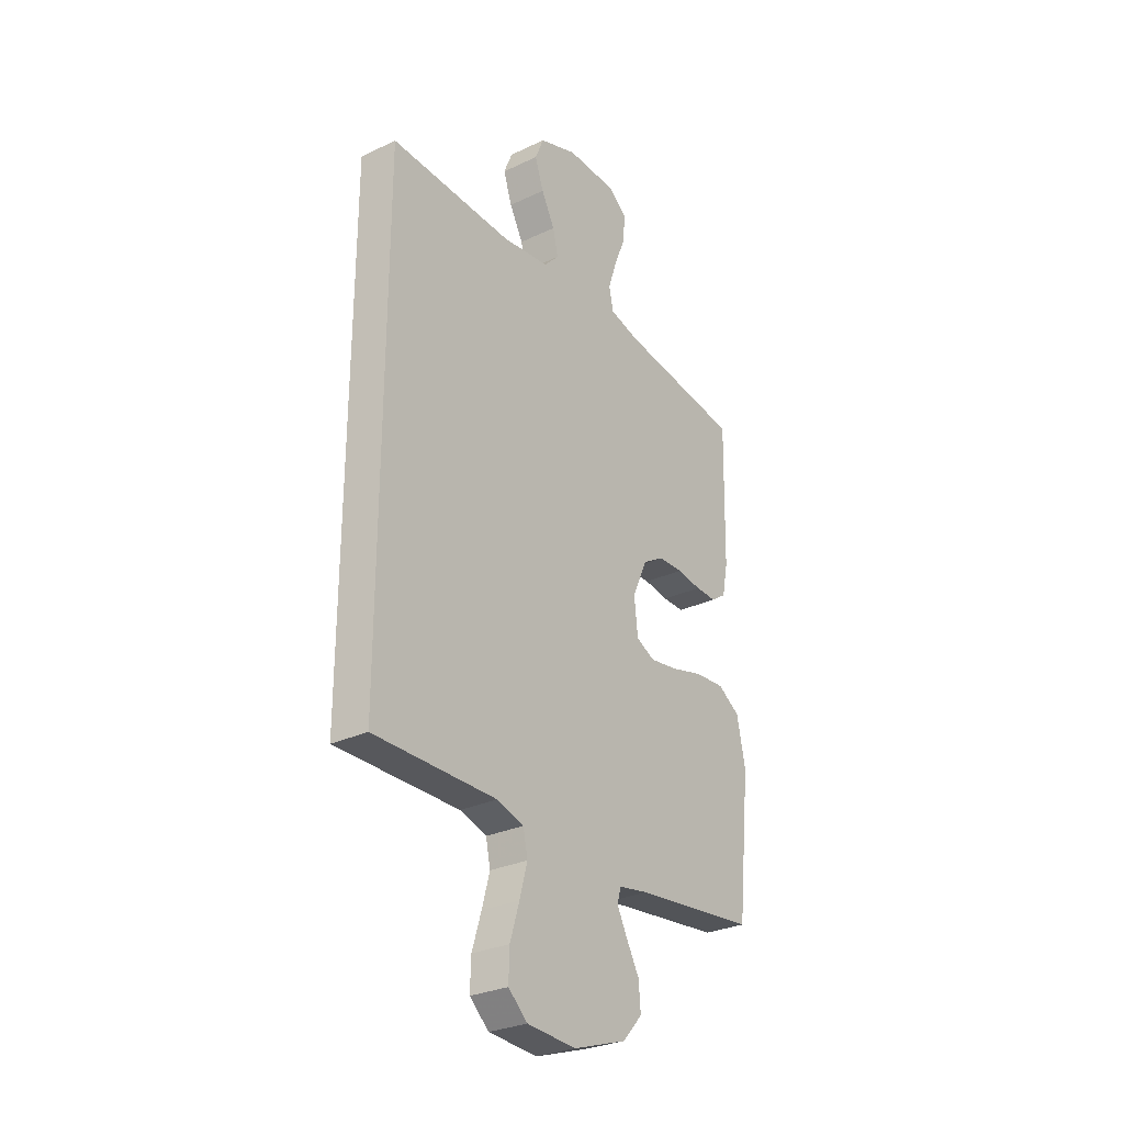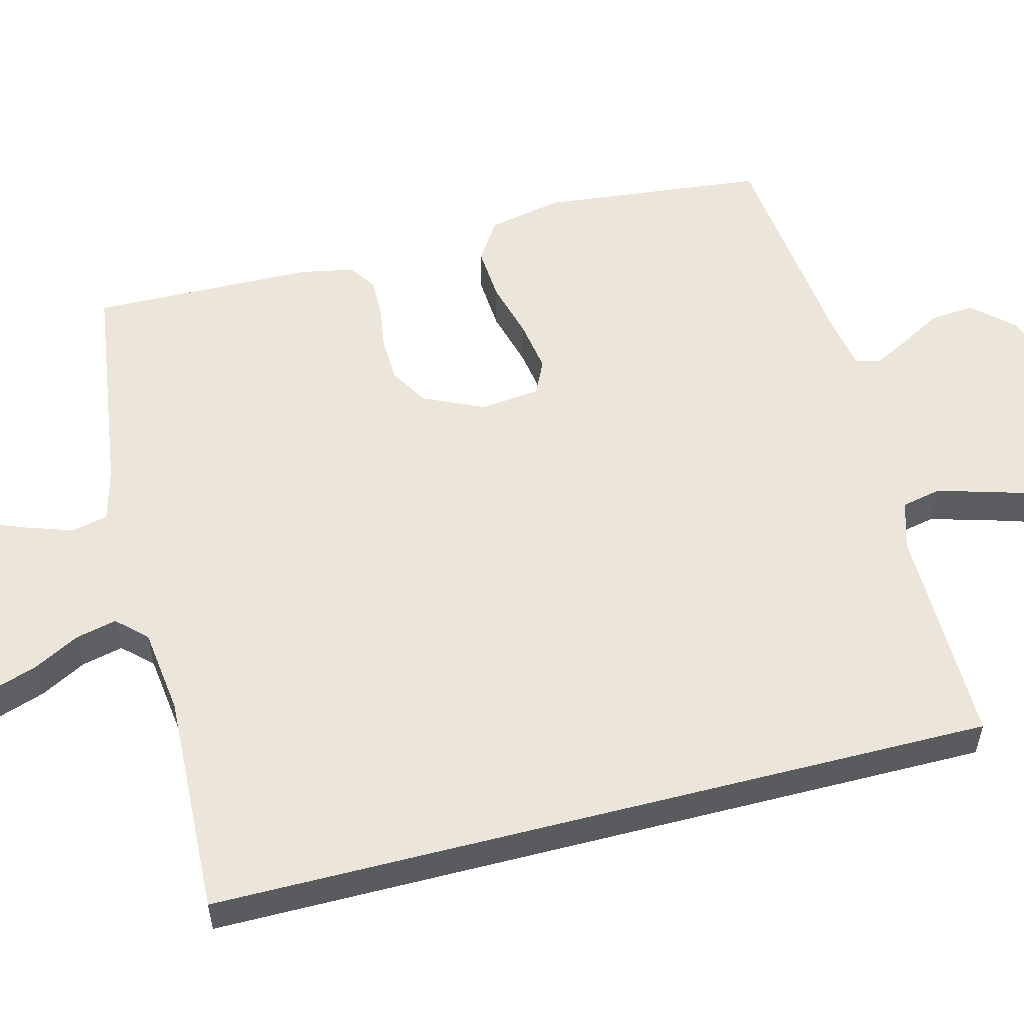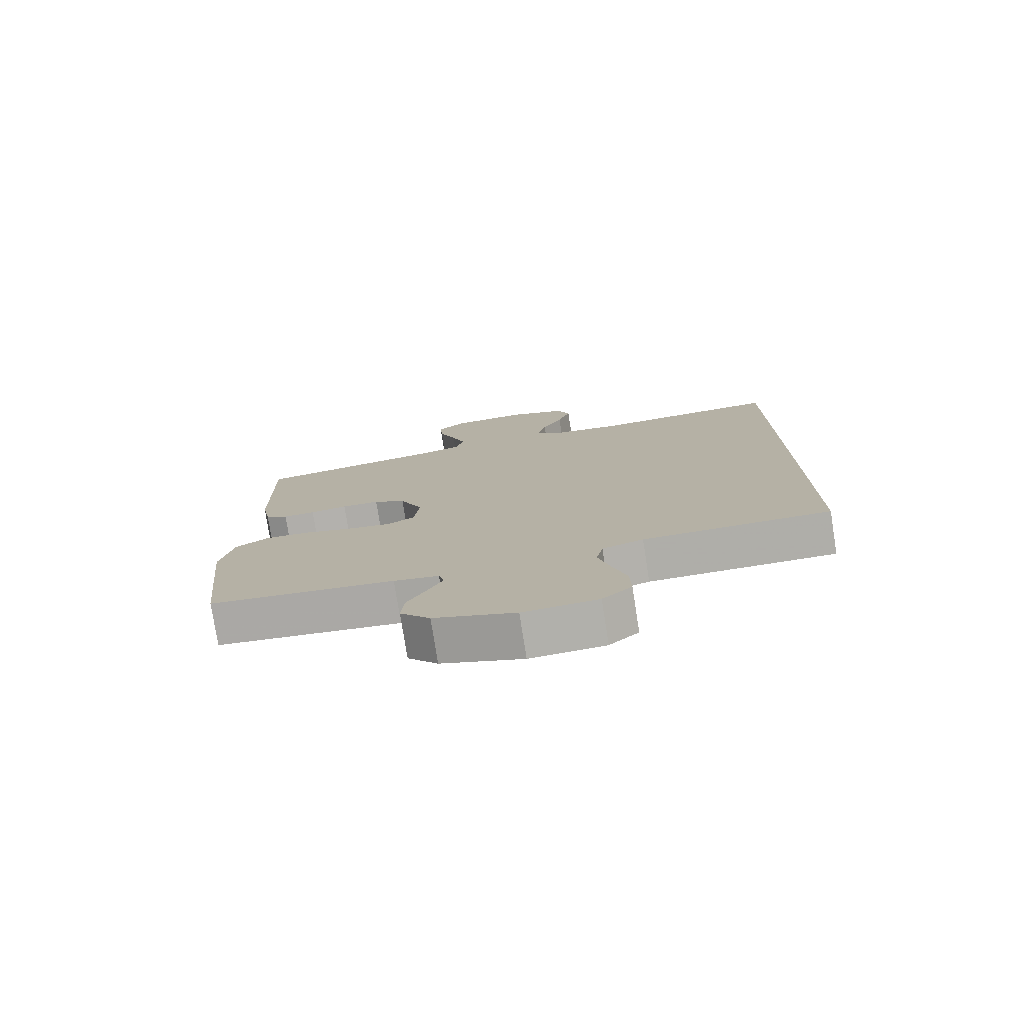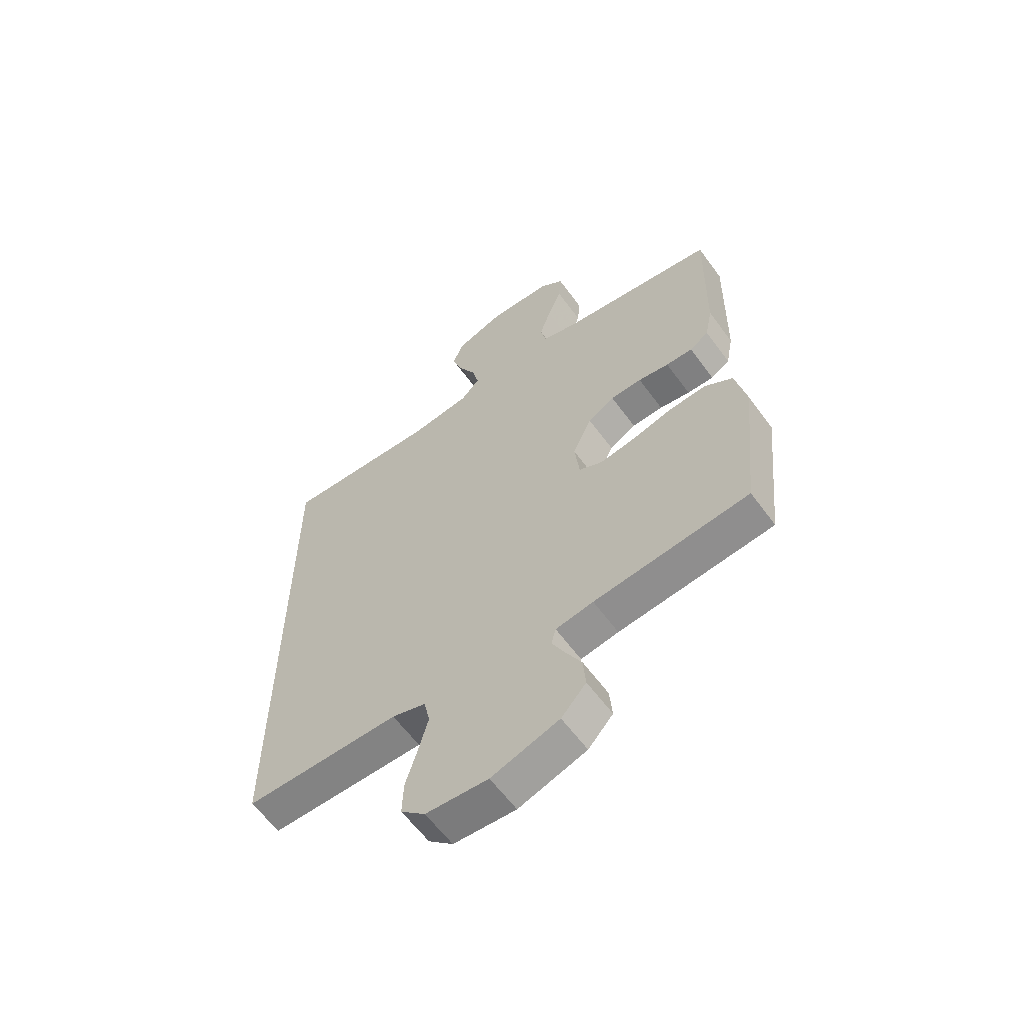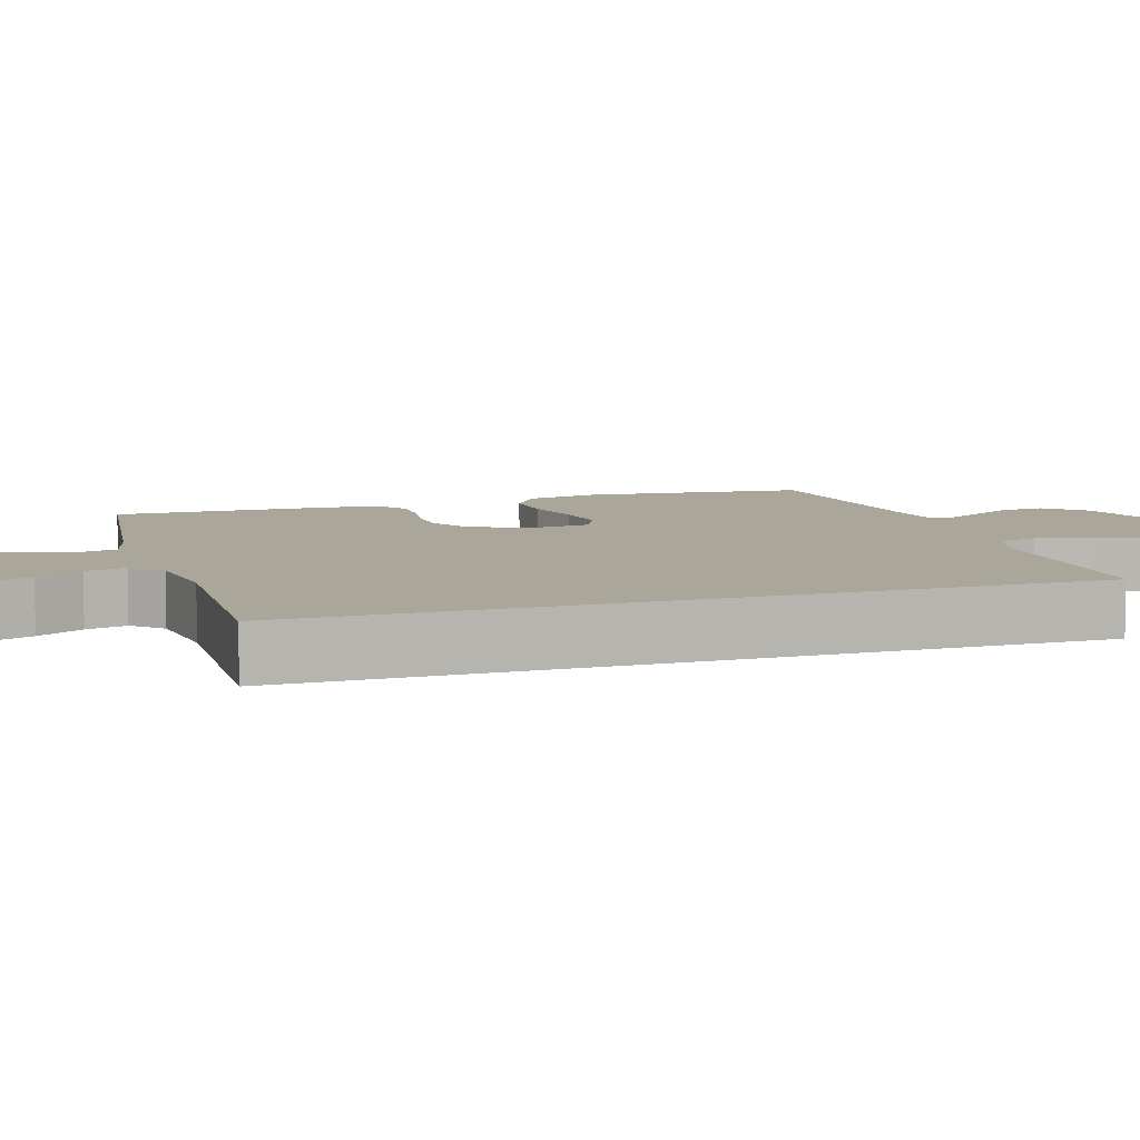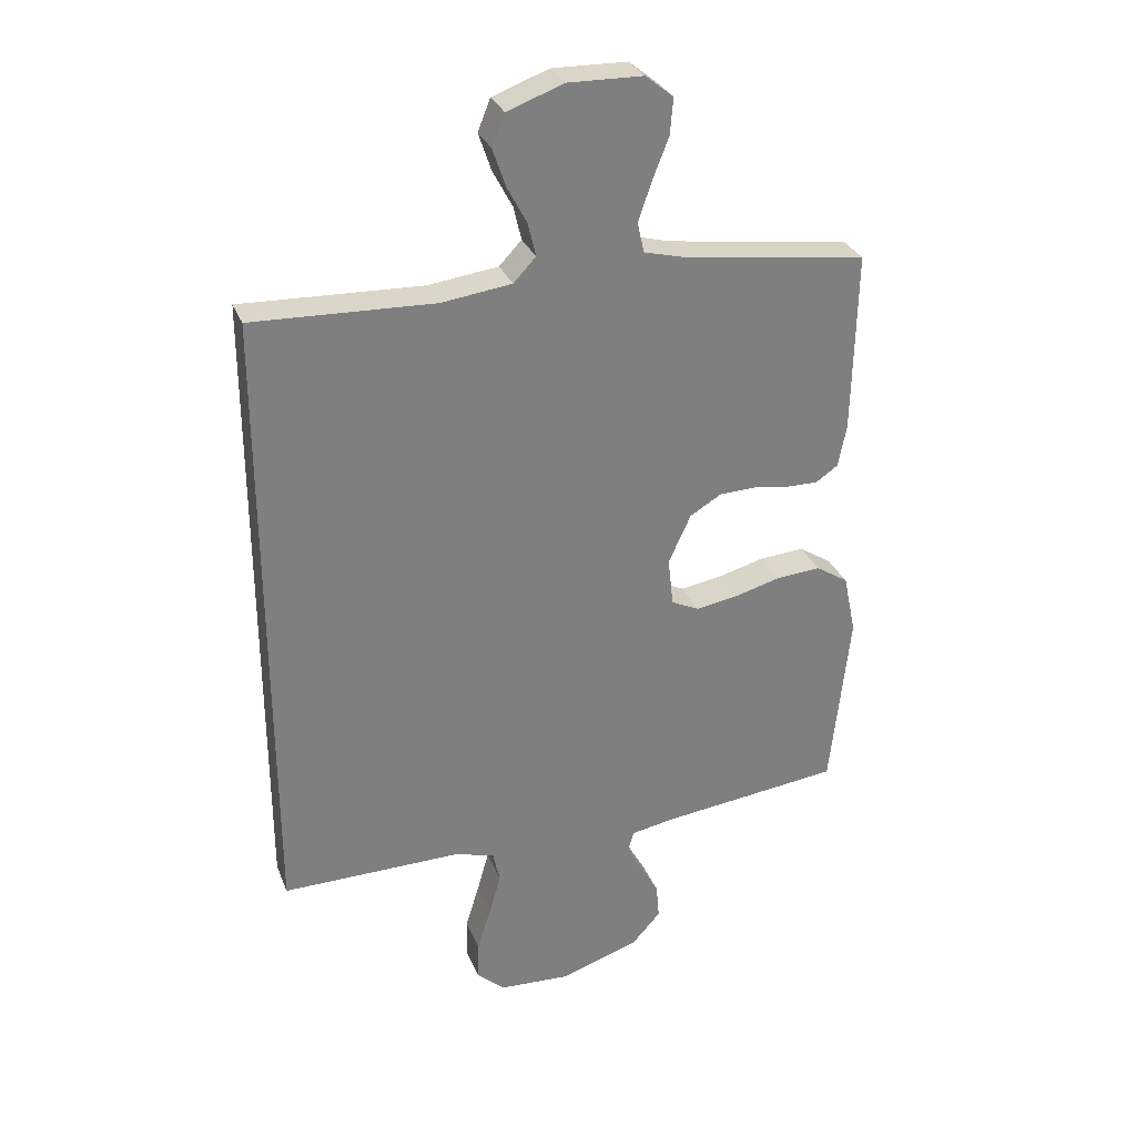
<metadata>
{"format":"obj","ext":"obj","renderer":"f3d","projection":"perspective","resolution":1024,"background":"white","views":[{"elev":-28.9,"azim":125.3,"up":"+Z"},{"elev":55.3,"azim":75.5,"up":"+Y"},{"elev":-77.6,"azim":8.9,"up":"+Z"},{"elev":-60.8,"azim":-143.9,"up":"+Z"},{"elev":7.8,"azim":72.2,"up":"+Y"},{"elev":30.4,"azim":160.8,"up":"+Z"}]}
</metadata>
<code>
v -0.5 0.07 -0.5
v -0.532 0.07 -0.2
v -0.511 0.07 -0.1
v -0.457 0.07 -0.065
v -0.384 0.07 -0.07
v -0.306 0.07 -0.091
v -0.236 0.07 -0.102
v -0.19 0.07 -0.08
v -0.181 0.07 0
v -0.218 0.07 0.081
v -0.27 0.07 0.112
v -0.331 0.07 0.114
v -0.391 0.07 0.105
v -0.443 0.07 0.104
v -0.48 0.07 0.129
v -0.494 0.07 0.2
v -0.5 0.07 0.5
v -0.2 0.07 0.541
v -0.127 0.07 0.56
v -0.116 0.07 0.609
v -0.138 0.07 0.674
v -0.165 0.07 0.742
v -0.17 0.07 0.802
v -0.124 0.07 0.839
v 0 0.07 0.842
v 0.093 0.07 0.808
v 0.114 0.07 0.756
v 0.093 0.07 0.694
v 0.06 0.07 0.632
v 0.047 0.07 0.577
v 0.084 0.07 0.538
v 0.2 0.07 0.523
v 0.5 0.07 0.535
v 0.5 0.07 -0.513
v 0.2 0.07 -0.511
v 0.134 0.07 -0.531
v 0.123 0.07 -0.583
v 0.142 0.07 -0.652
v 0.165 0.07 -0.726
v 0.167 0.07 -0.791
v 0.12 0.07 -0.833
v 0 0.07 -0.84
v -0.131 0.07 -0.796
v -0.179 0.07 -0.743
v -0.174 0.07 -0.684
v -0.143 0.07 -0.628
v -0.118 0.07 -0.58
v -0.127 0.07 -0.547
v -0.2 0.07 -0.534
v -0.5 0 -0.5
v -0.532 0 -0.2
v -0.511 0 -0.1
v -0.457 0 -0.065
v -0.384 0 -0.07
v -0.306 0 -0.091
v -0.236 0 -0.102
v -0.19 0 -0.08
v -0.181 0 0
v -0.218 0 0.081
v -0.27 0 0.112
v -0.331 0 0.114
v -0.391 0 0.105
v -0.443 0 0.104
v -0.48 0 0.129
v -0.494 0 0.2
v -0.5 0 0.5
v -0.2 0 0.541
v -0.127 0 0.56
v -0.116 0 0.609
v -0.138 0 0.674
v -0.165 0 0.742
v -0.17 0 0.802
v -0.124 0 0.839
v 0 0 0.842
v 0.093 0 0.808
v 0.114 0 0.756
v 0.093 0 0.694
v 0.06 0 0.632
v 0.047 0 0.577
v 0.084 0 0.538
v 0.2 0 0.523
v 0.5 0 0.535
v 0.5 0 -0.513
v 0.2 0 -0.511
v 0.134 0 -0.531
v 0.123 0 -0.583
v 0.142 0 -0.652
v 0.165 0 -0.726
v 0.167 0 -0.791
v 0.12 0 -0.833
v 0 0 -0.84
v -0.131 0 -0.796
v -0.179 0 -0.743
v -0.174 0 -0.684
v -0.143 0 -0.628
v -0.118 0 -0.58
v -0.127 0 -0.547
v -0.2 0 -0.534
f 44 45 46
f 43 44 46
f 42 43 46
f 41 42 46
f 40 41 46
f 39 40 46
f 38 39 46
f 37 38 46 47
f 36 37 47 48
f 32 33 34 35
f 36 48 49
f 35 36 49
f 32 35 49
f 31 32 49
f 27 28 29
f 26 27 29
f 25 26 29
f 24 25 29
f 23 24 29
f 22 23 29
f 21 22 29
f 20 21 29 30
f 30 31 49
f 20 30 49
f 19 20 49
f 16 17 18
f 15 16 18
f 14 15 18
f 13 14 18
f 12 13 18
f 11 12 18 19
f 4 5 6
f 3 4 6
f 2 3 6
f 1 2 6
f 49 1 6
f 49 6 7
f 10 11 19
f 9 10 19
f 9 19 49
f 8 9 49
f 7 8 49
f 95 94 93
f 95 93 92
f 95 92 91
f 95 91 90
f 95 90 89
f 95 89 88
f 95 88 87
f 96 95 87 86
f 97 96 86 85
f 84 83 82 81
f 98 97 85
f 98 85 84
f 98 84 81
f 98 81 80
f 78 77 76
f 78 76 75
f 78 75 74
f 78 74 73
f 78 73 72
f 78 72 71
f 78 71 70
f 79 78 70 69
f 98 80 79
f 98 79 69
f 98 69 68
f 67 66 65
f 67 65 64
f 67 64 63
f 67 63 62
f 67 62 61
f 68 67 61 60
f 55 54 53
f 55 53 52
f 55 52 51
f 55 51 50
f 55 50 98
f 56 55 98
f 68 60 59
f 68 59 58
f 98 68 58
f 98 58 57
f 98 57 56
f 1 50 51 2
f 2 51 52 3
f 3 52 53 4
f 4 53 54 5
f 5 54 55 6
f 6 55 56 7
f 7 56 57 8
f 8 57 58 9
f 9 58 59 10
f 10 59 60 11
f 11 60 61 12
f 12 61 62 13
f 13 62 63 14
f 14 63 64 15
f 15 64 65 16
f 16 65 66 17
f 17 66 67 18
f 18 67 68 19
f 19 68 69 20
f 20 69 70 21
f 21 70 71 22
f 22 71 72 23
f 23 72 73 24
f 24 73 74 25
f 25 74 75 26
f 26 75 76 27
f 27 76 77 28
f 28 77 78 29
f 29 78 79 30
f 30 79 80 31
f 31 80 81 32
f 32 81 82 33
f 33 82 83 34
f 34 83 84 35
f 35 84 85 36
f 36 85 86 37
f 37 86 87 38
f 38 87 88 39
f 39 88 89 40
f 40 89 90 41
f 41 90 91 42
f 42 91 92 43
f 43 92 93 44
f 44 93 94 45
f 45 94 95 46
f 46 95 96 47
f 47 96 97 48
f 48 97 98 49
f 49 98 50 1

</code>
